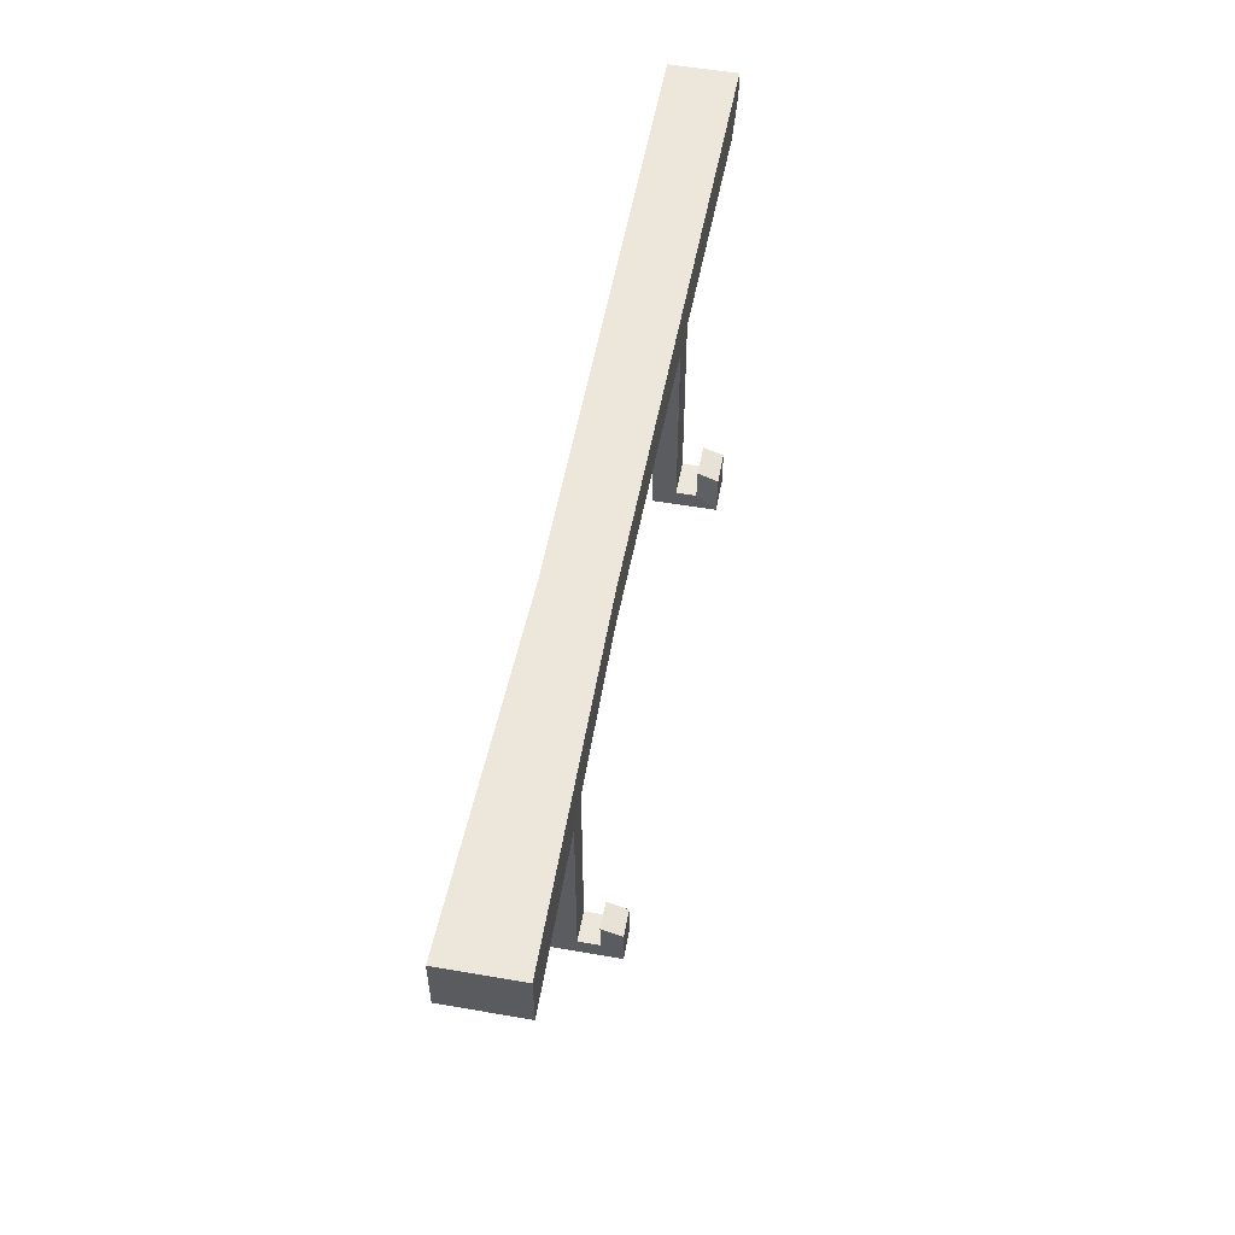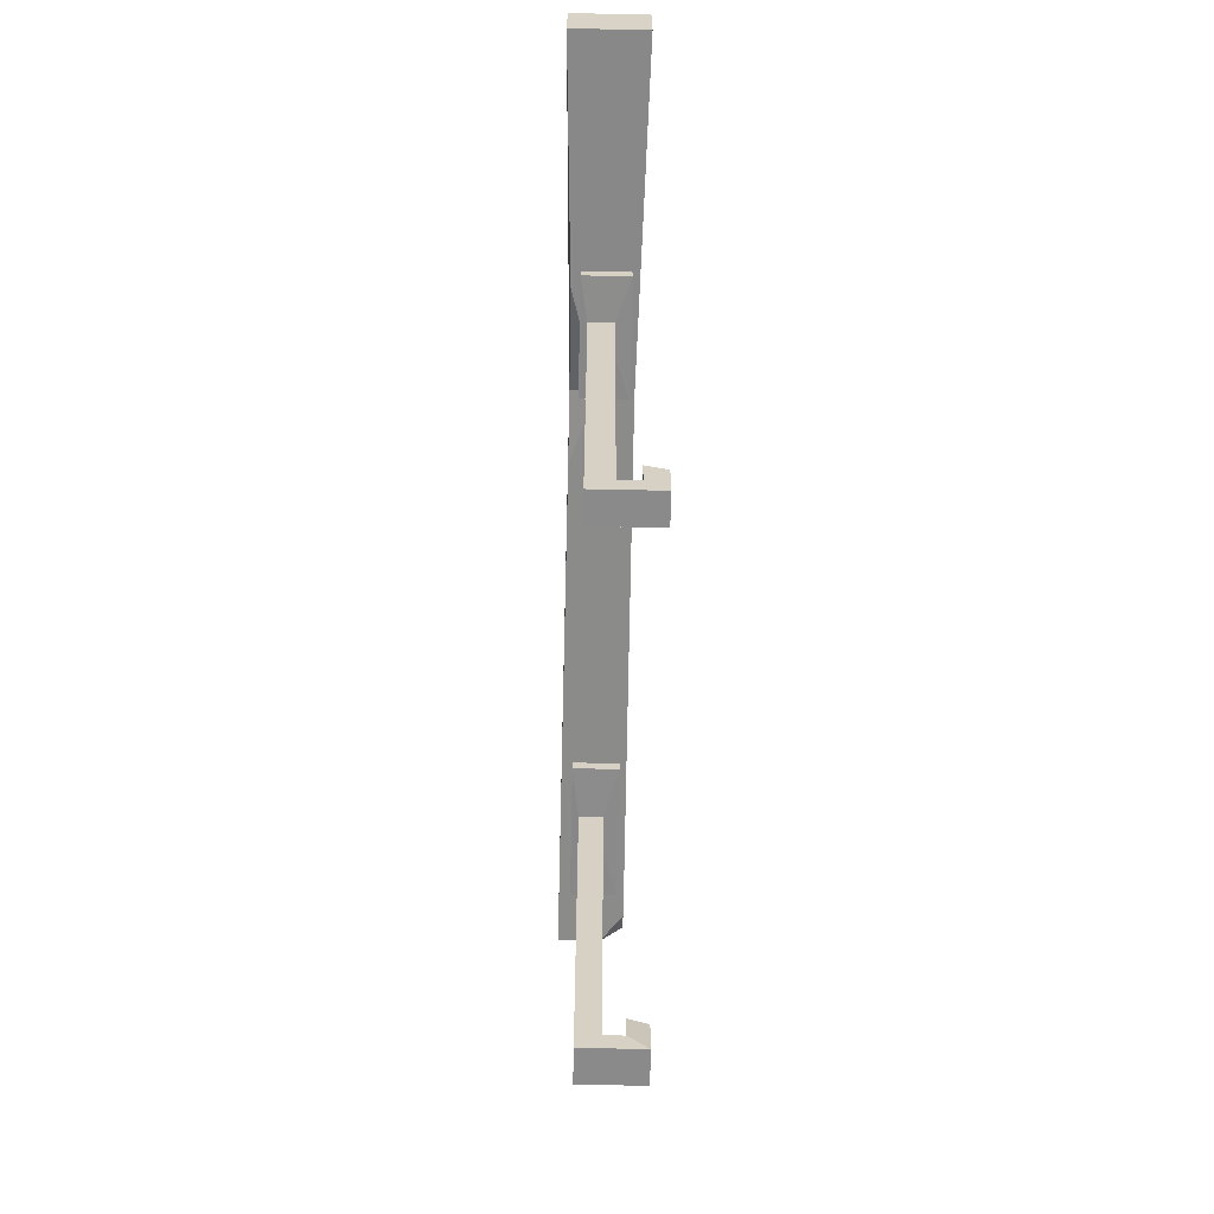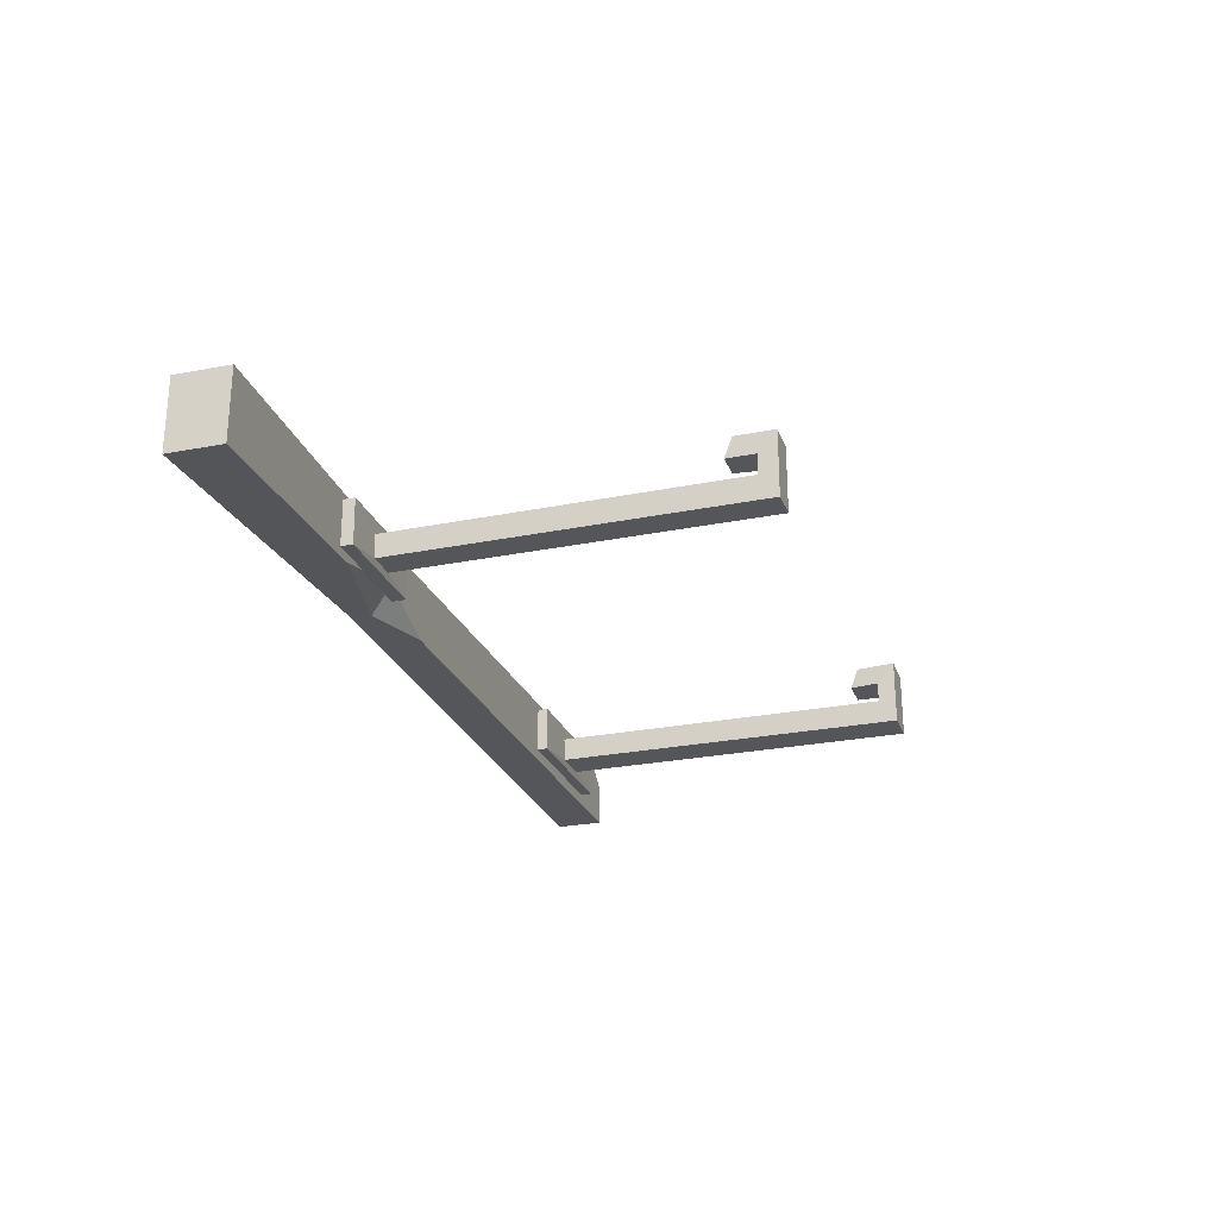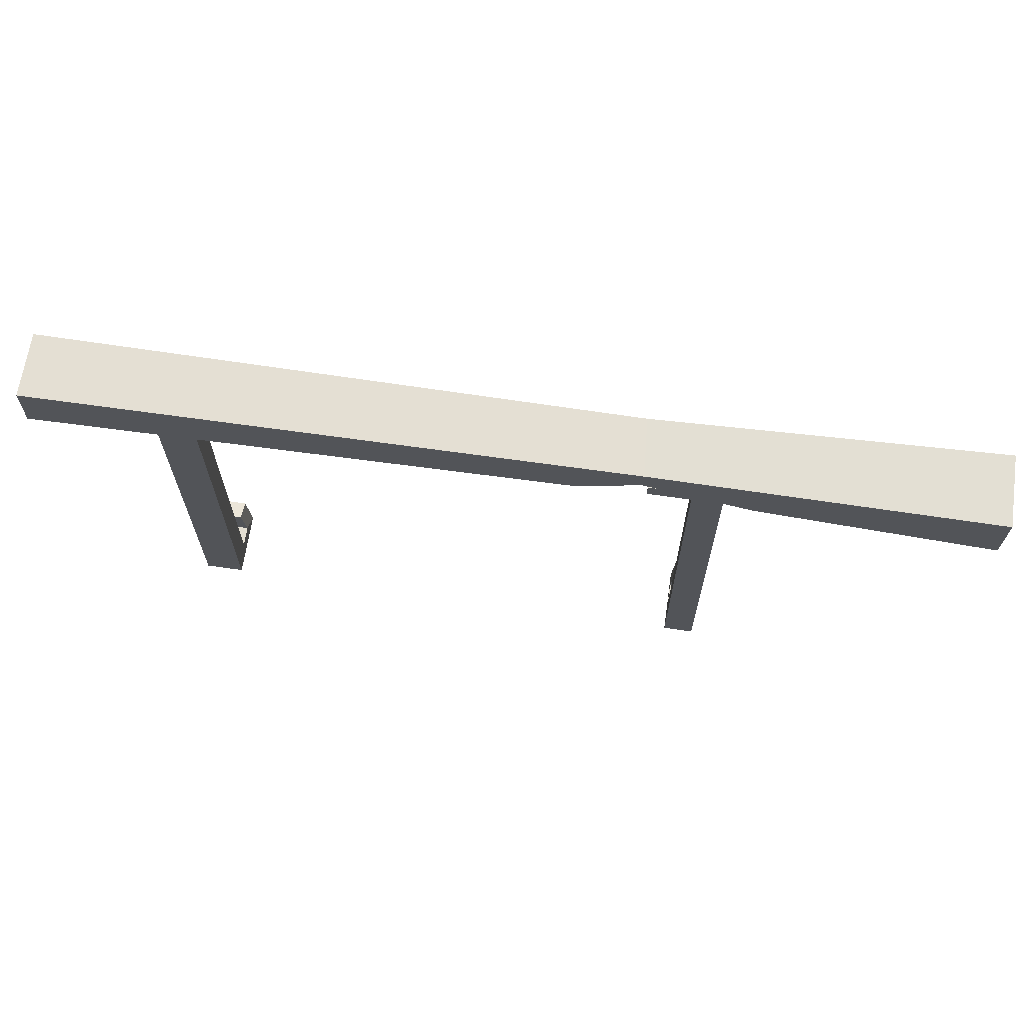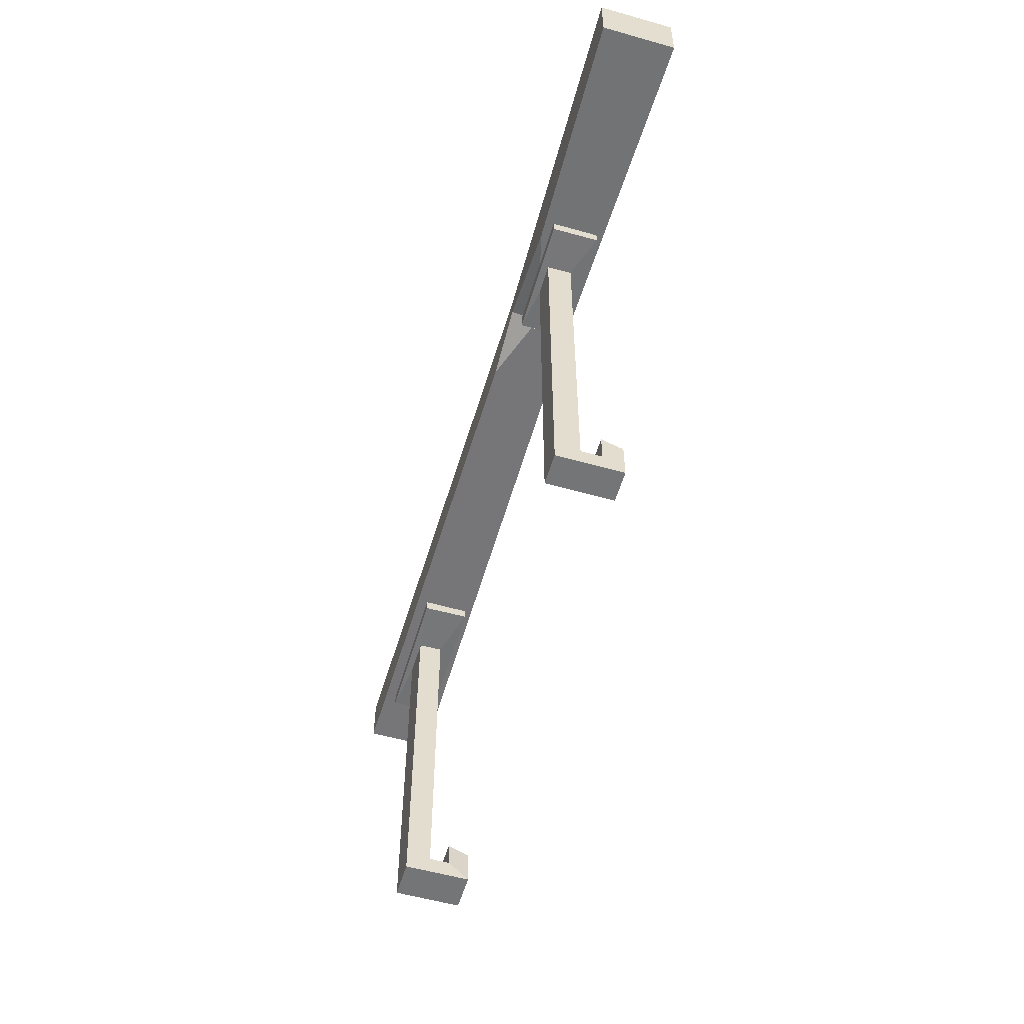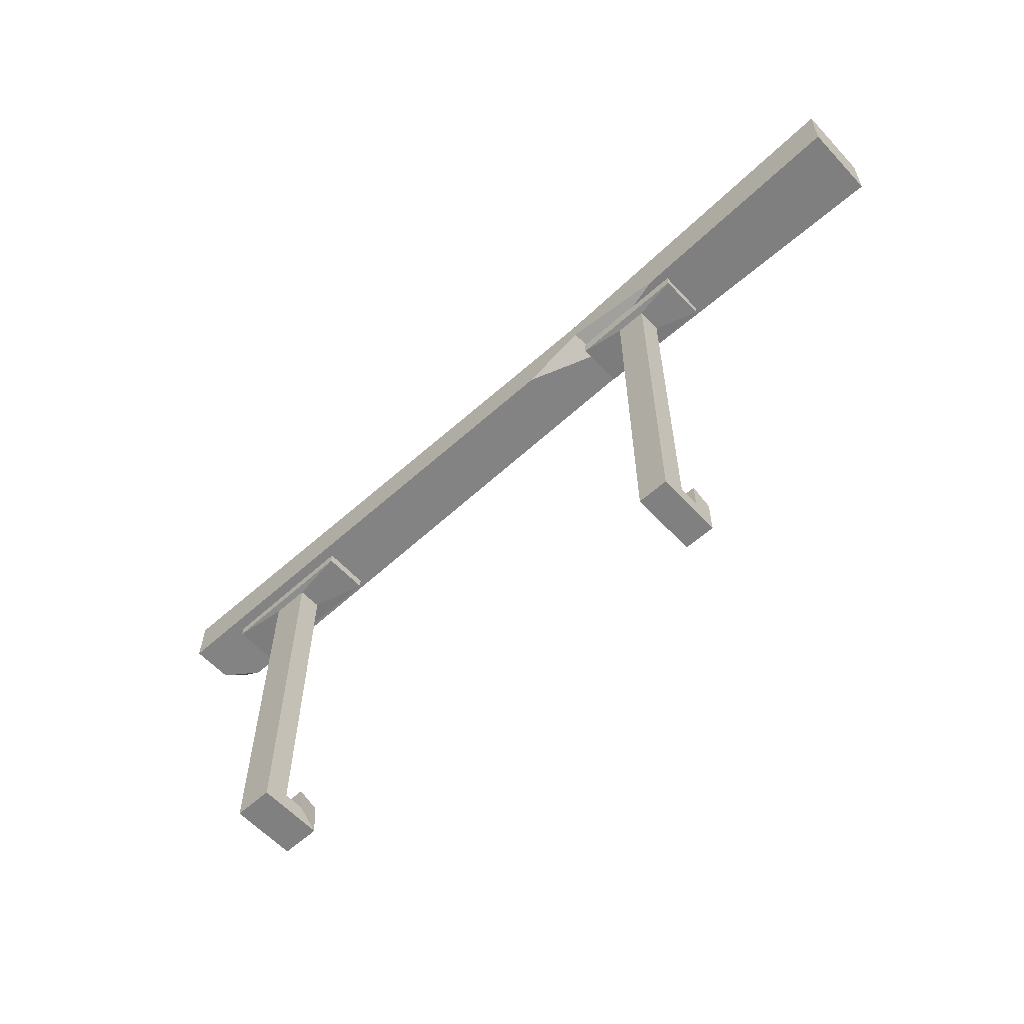
<metadata>
{"format":"obj","ext":"obj","renderer":"f3d","projection":"perspective","resolution":1024,"background":"white","views":[{"elev":53.6,"azim":-79.5,"up":"+Y"},{"elev":-63.4,"azim":-91.2,"up":"+Y"},{"elev":-25.5,"azim":-72.0,"up":"+Z"},{"elev":66.4,"azim":-171.7,"up":"+Y"},{"elev":-56.4,"azim":-106.4,"up":"+Y"},{"elev":-60.2,"azim":-137.3,"up":"+Y"}]}
</metadata>
<code>
v -35.4 28.38 44.66
v -35.4 28.38 53.61
v 79.09 27.58 45.06
v 79.09 27.58 53.21
v 79.19 21.54 45.06
v 79.15 24.57 53.21
v -35.28 21.54 44.66
v -35.28 21.54 53.61
v 79.19 21.54 50.33
v 75.24 21.49 53.21
v 14.09 22.06 45.46
v -7.089 21.79 45.46
v 5.059 21.94 48.56
v 6.111 24.75 45.46
v 5.774 21.95 52.8
v 6.542 27.19 52.8
v 6.043 27.18 45.46
v 0.1237 -23.16 50.37
v -3.638 -23.16 50.37
v 5.415 22.04 52.23
v -8.93 22.04 52.23
v 5.415 22.04 46.52
v -8.93 22.04 46.52
v 0.1237 -25.39 47.37
v -3.638 -25.39 47.37
v 0.1237 -25.39 55.45
v -3.638 -25.39 55.45
v -3.638 -23.16 52.89
v 0.1237 -23.16 52.89
v -0.2714 -20.48 55.45
v -3.638 -20.48 55.45
v -3.638 -19.53 52.89
v -0.2714 -19.53 52.89
v 5.415 20.35 52.23
v -8.93 20.35 52.23
v -8.93 20.28 46.52
v 5.415 20.28 46.52
v 0.1237 20.25 50.37
v -3.638 20.25 50.37
v -3.638 20.18 47.37
v 0.1237 20.18 47.37
v 59.94 -23.16 50.37
v 64.71 -23.16 50.37
v 53.22 22.04 52.23
v 71.42 22.04 52.23
v 53.22 22.04 46.52
v 71.42 22.04 46.52
v 59.94 -25.39 47.37
v 64.71 -25.39 47.37
v 59.94 -25.39 55.45
v 64.71 -25.39 55.45
v 64.71 -23.16 52.89
v 59.94 -23.16 52.89
v 60.44 -20.48 55.45
v 64.71 -20.48 55.45
v 64.71 -19.53 52.89
v 60.44 -19.53 52.89
v 53.22 20.35 52.23
v 71.42 20.35 52.23
v 71.42 20.28 46.52
v 53.22 20.28 46.52
v 59.94 20.25 50.37
v 64.71 20.25 50.37
v 64.71 20.18 47.37
v 59.94 20.18 47.37
f 1 2 16 17
f 3 4 6 9 5
f 13 15 8 7 12
f 2 8 15 16
f 7 1 17 14 12
f 10 9 6
f 12 14 13
f 13 14 11
f 5 9 10 15 13 11
f 16 15 10 6 4
f 17 16 4 3
f 14 17 3 5 11
f 2 1 7 8
f 34 20 21 35
f 22 37 36 23
f 30 33 32 31
f 35 21 23 36
f 37 22 20 34
f 24 26 27 25
f 25 27 28 19
f 19 28 29 18
f 18 29 26 24
f 26 30 31 27
f 27 31 32 28
f 28 32 33 29
f 29 33 30 26
f 38 34 35 39
f 39 35 36 40
f 37 41 40 36
f 41 37 34 38
f 18 38 39 19
f 19 39 40 25
f 41 24 25 40
f 24 41 38 18
f 58 59 45 44
f 46 47 60 61
f 54 55 56 57
f 59 60 47 45
f 61 58 44 46
f 48 49 51 50
f 49 43 52 51
f 43 42 53 52
f 42 48 50 53
f 50 51 55 54
f 51 52 56 55
f 52 53 57 56
f 53 50 54 57
f 62 63 59 58
f 63 64 60 59
f 61 60 64 65
f 65 62 58 61
f 42 43 63 62
f 43 49 64 63
f 65 64 49 48
f 48 42 62 65

</code>
